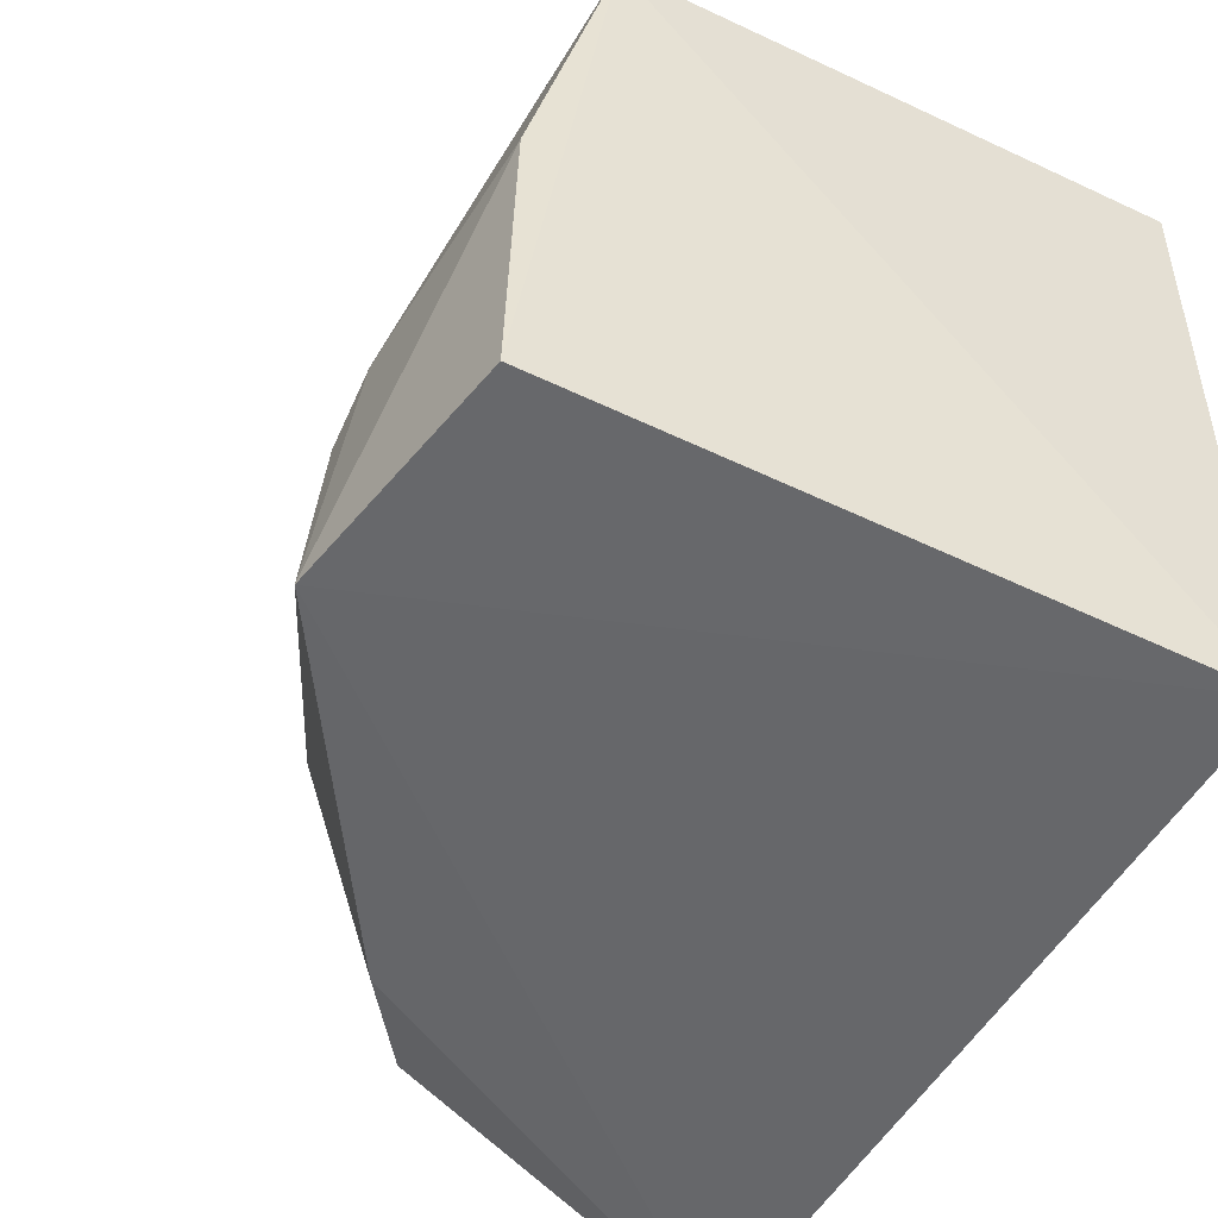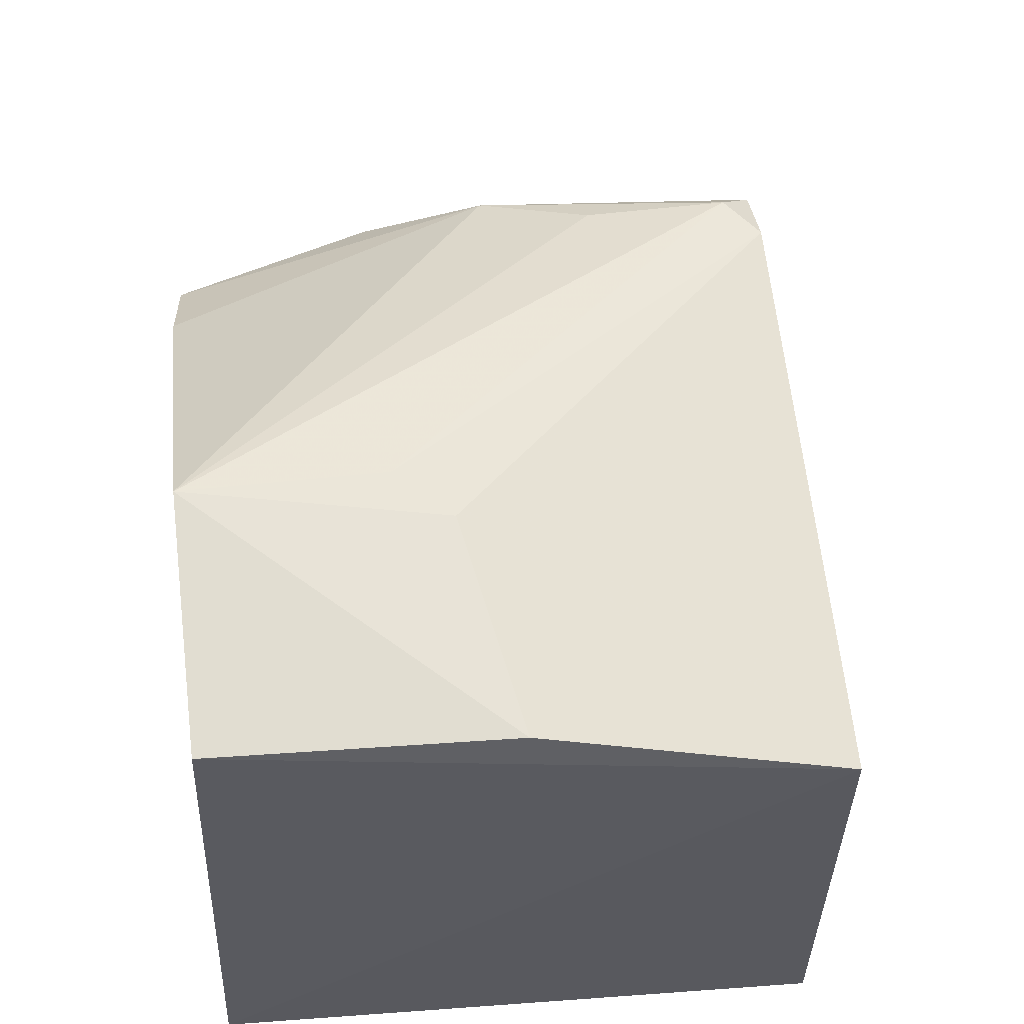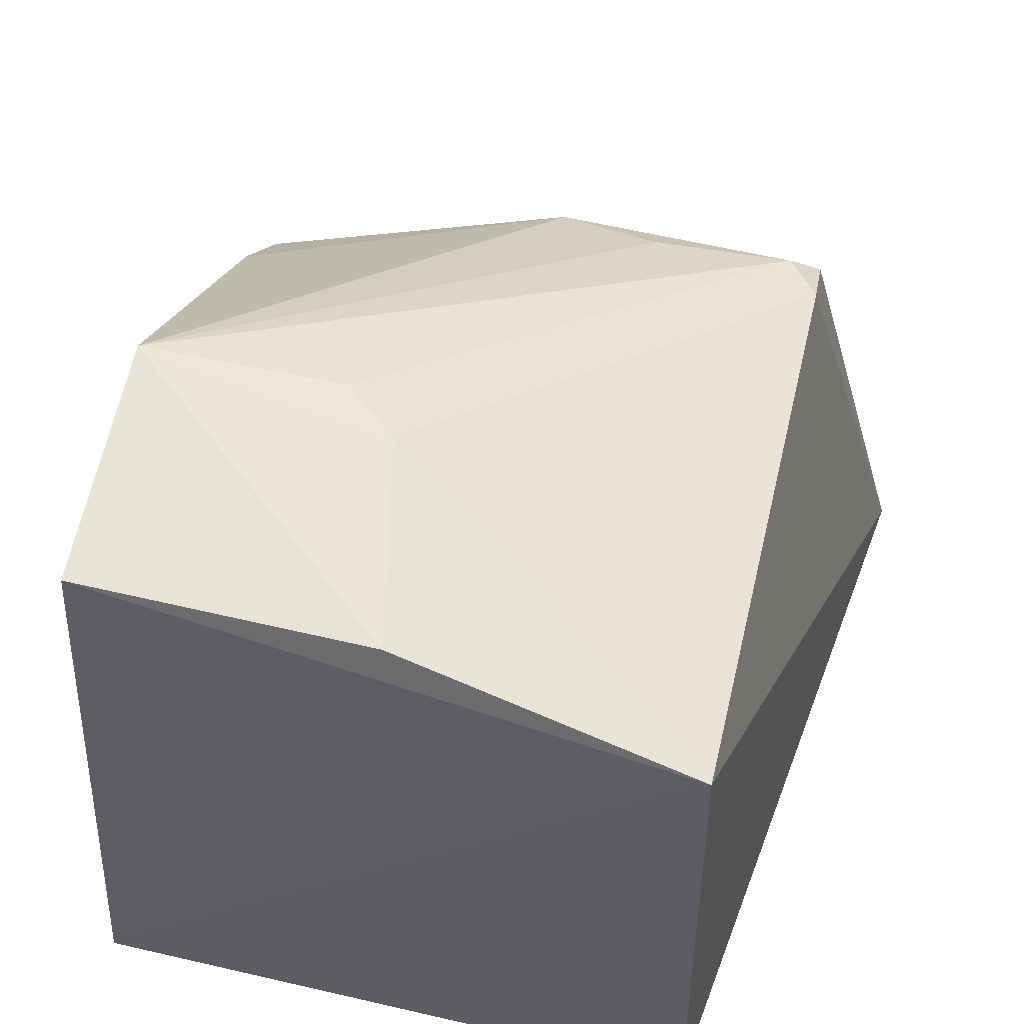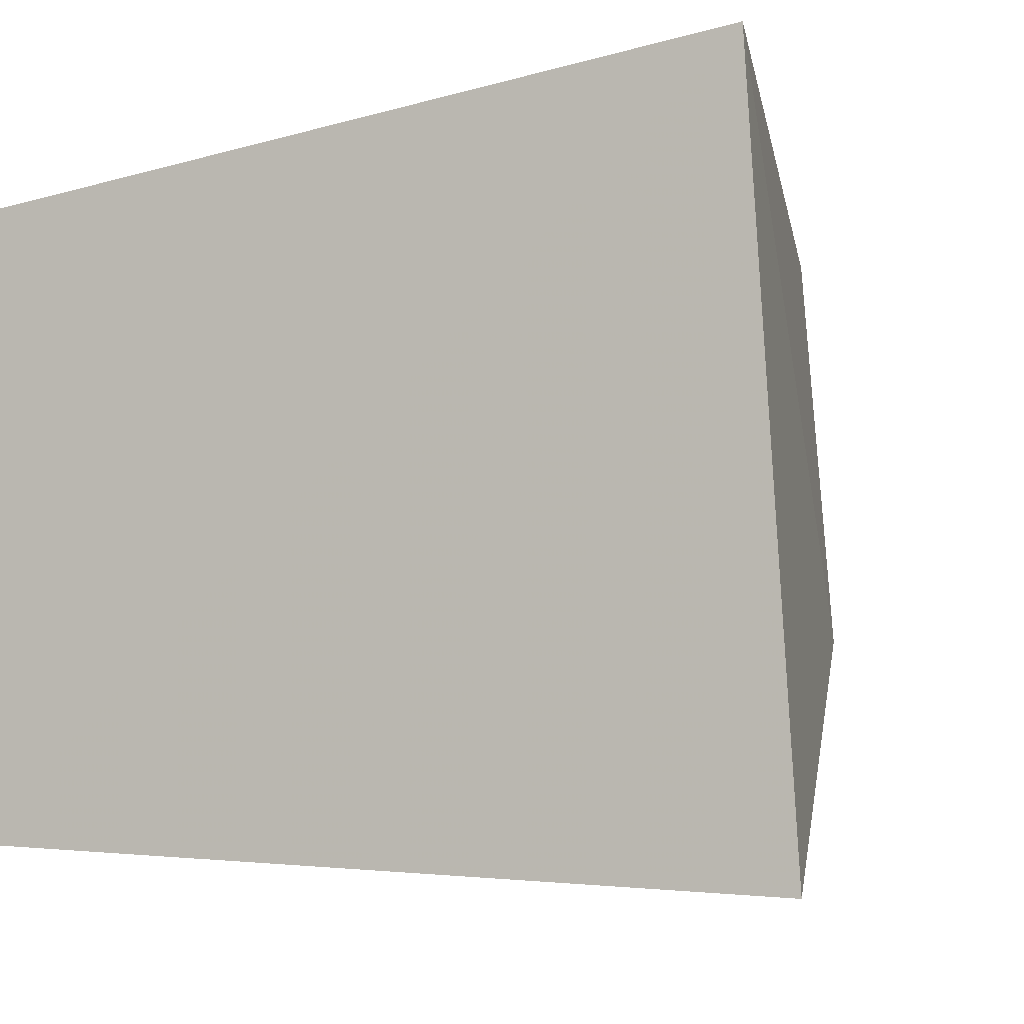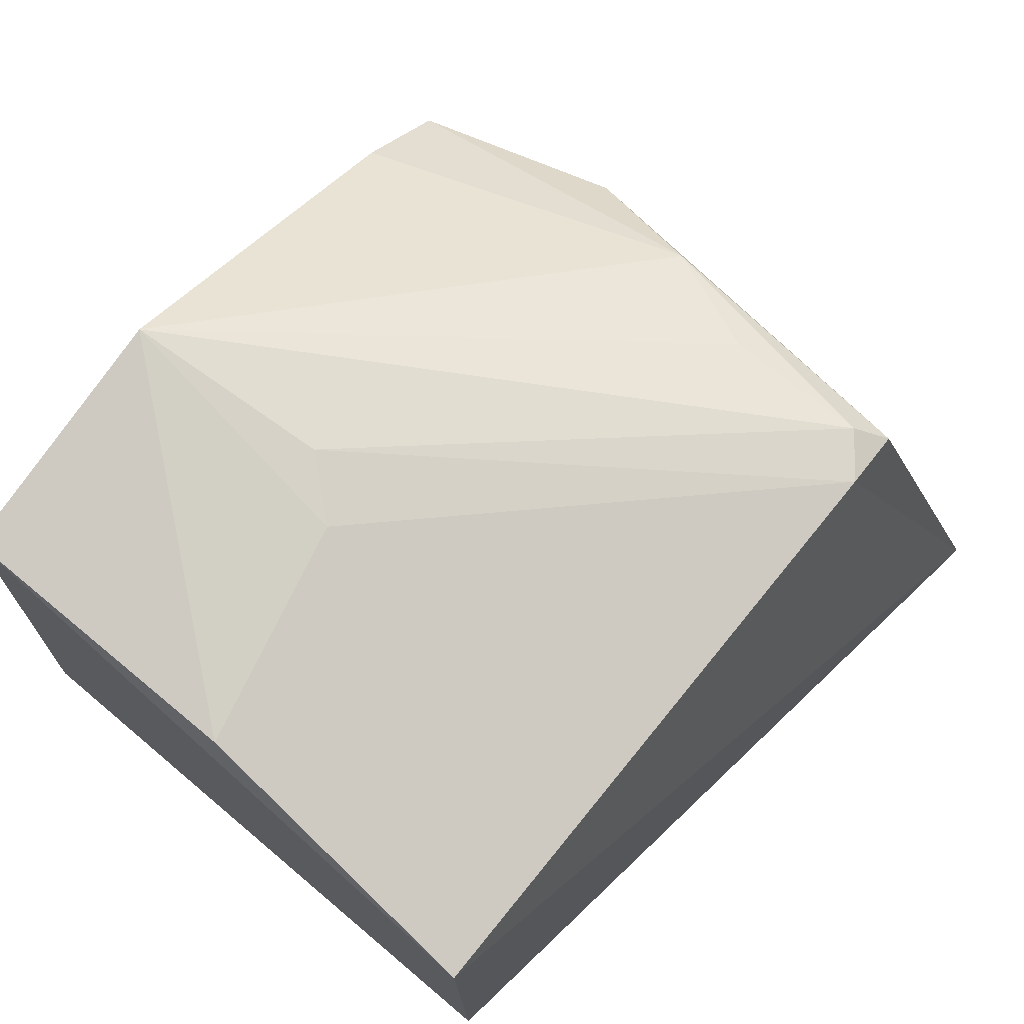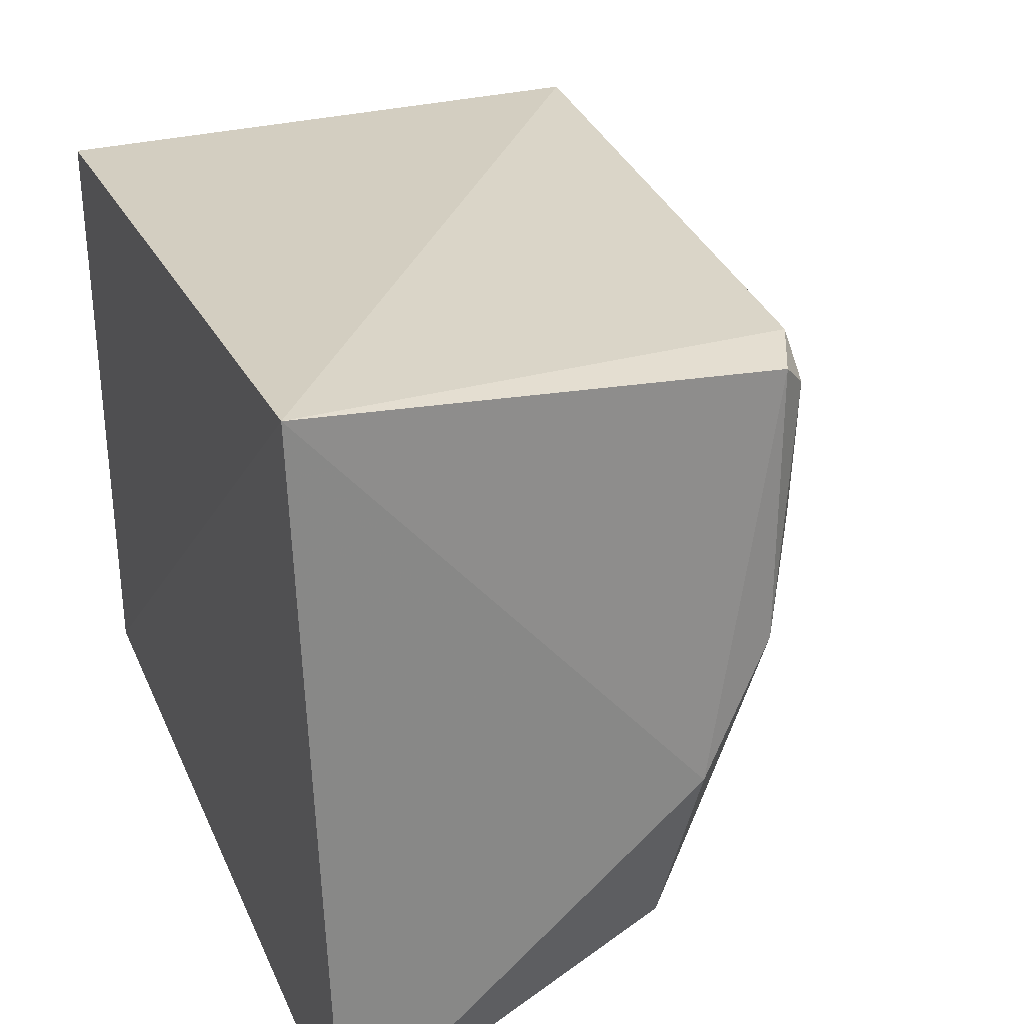
<metadata>
{"format":"obj","ext":"obj","renderer":"f3d","projection":"perspective","resolution":1024,"background":"white","views":[{"elev":-48.6,"azim":62.3,"up":"+Y"},{"elev":58.9,"azim":85.7,"up":"+Z"},{"elev":50.9,"azim":104.1,"up":"+Z"},{"elev":-6.4,"azim":-154.9,"up":"+Y"},{"elev":74.3,"azim":130.1,"up":"+Z"},{"elev":31.7,"azim":-110.4,"up":"+Y"}]}
</metadata>
<code>
v -0.000602 -0.006534 0.2546
v 0.00445 -0.01912 0.007576
v 0.00445 0.2233 0.007576
v -0.304 0.2579 0.009681
v -0.3194 -0.03368 0.01375
v 0.004721 0.2217 0.2213
v -0.09474 -0.01033 0.2724
v -0.2583 0.2159 0.2071
v -0.001746 0.1064 0.251
v -0.2814 0.05837 0.1712
v -0.2328 0.2175 0.2181
v -0.2601 -0.01975 0.1632
v -0.267 0.107 0.2026
v -0.08479 0.08704 0.2605
v -0.226 -0.02003 0.1883
v -0.2494 0.2042 0.2176
v -0.2481 0.1493 0.2162
v -0.1029 0.0652 0.2632
f 3 2 4
f 5 4 2
f 6 3 4
f 6 1 2
f 6 2 3
f 7 5 2
f 7 2 1
f 9 7 1
f 9 1 6
f 10 8 4
f 10 4 5
f 11 6 4
f 11 4 8
f 12 10 5
f 13 8 10
f 13 10 12
f 14 9 6
f 14 6 11
f 14 7 9
f 15 12 5
f 15 5 7
f 15 13 12
f 15 7 13
f 16 11 8
f 16 8 13
f 17 16 13
f 17 13 7
f 17 7 16
f 18 14 11
f 18 11 16
f 18 16 7
f 18 7 14

</code>
